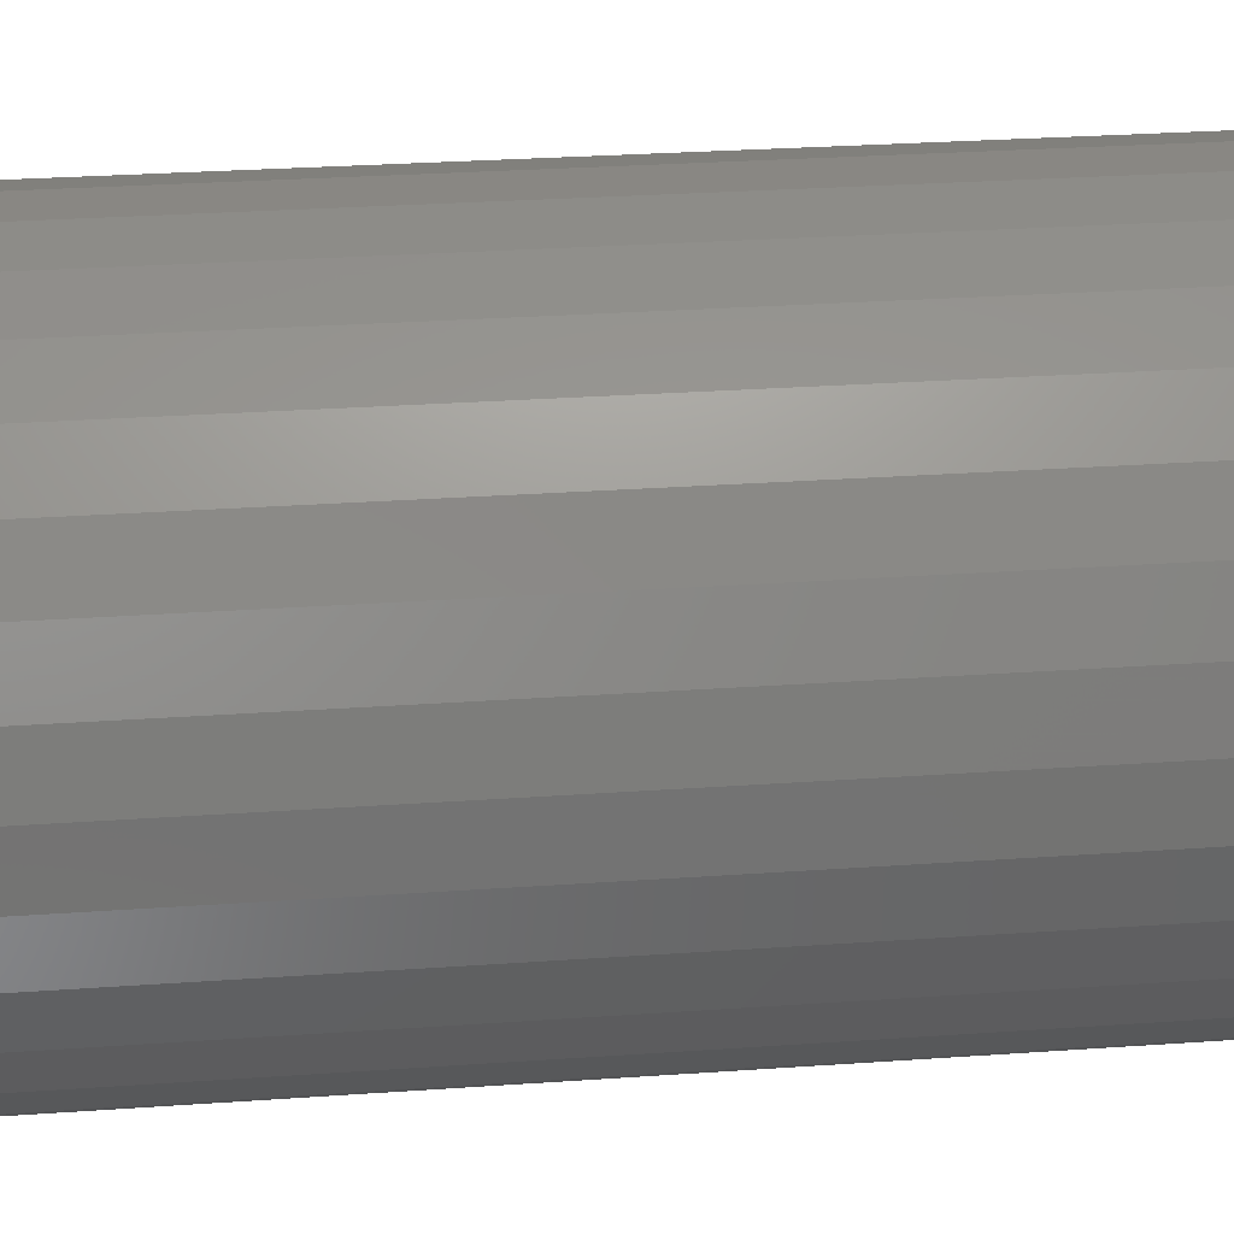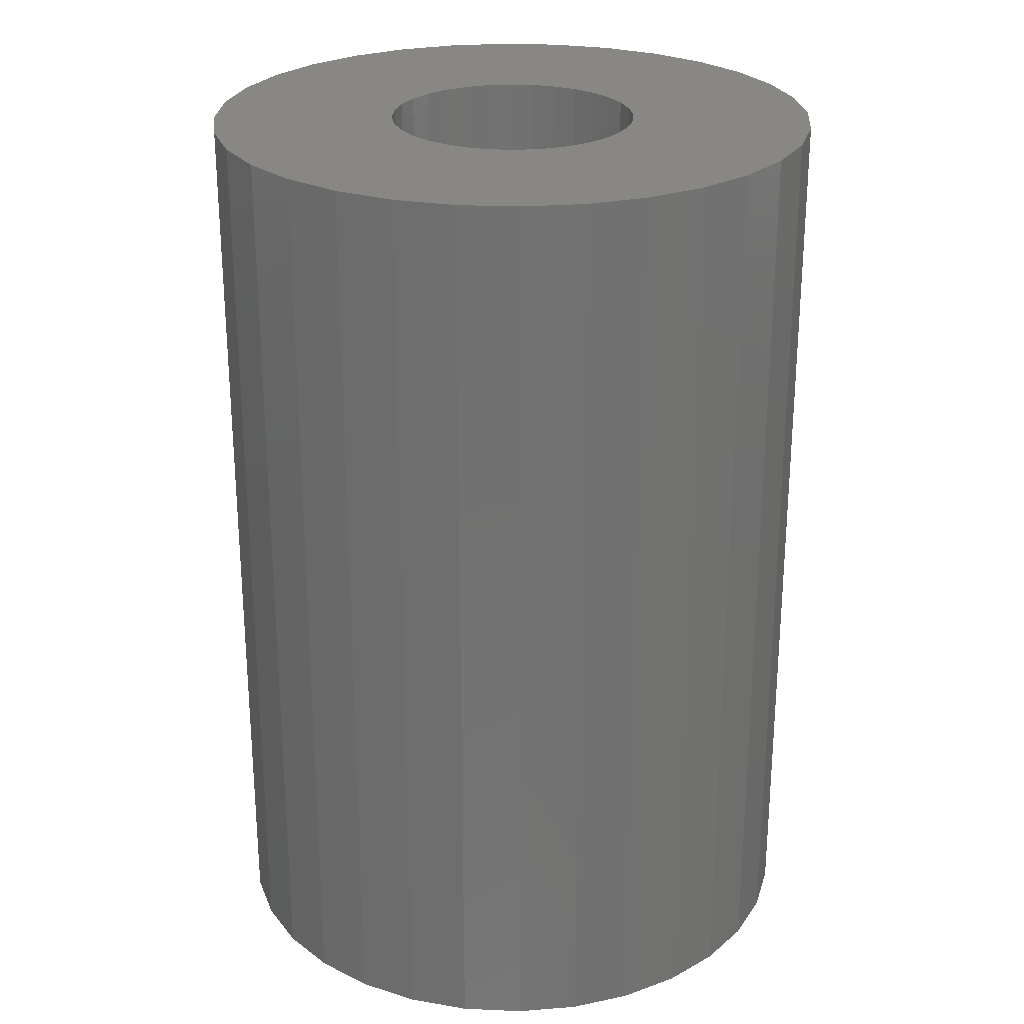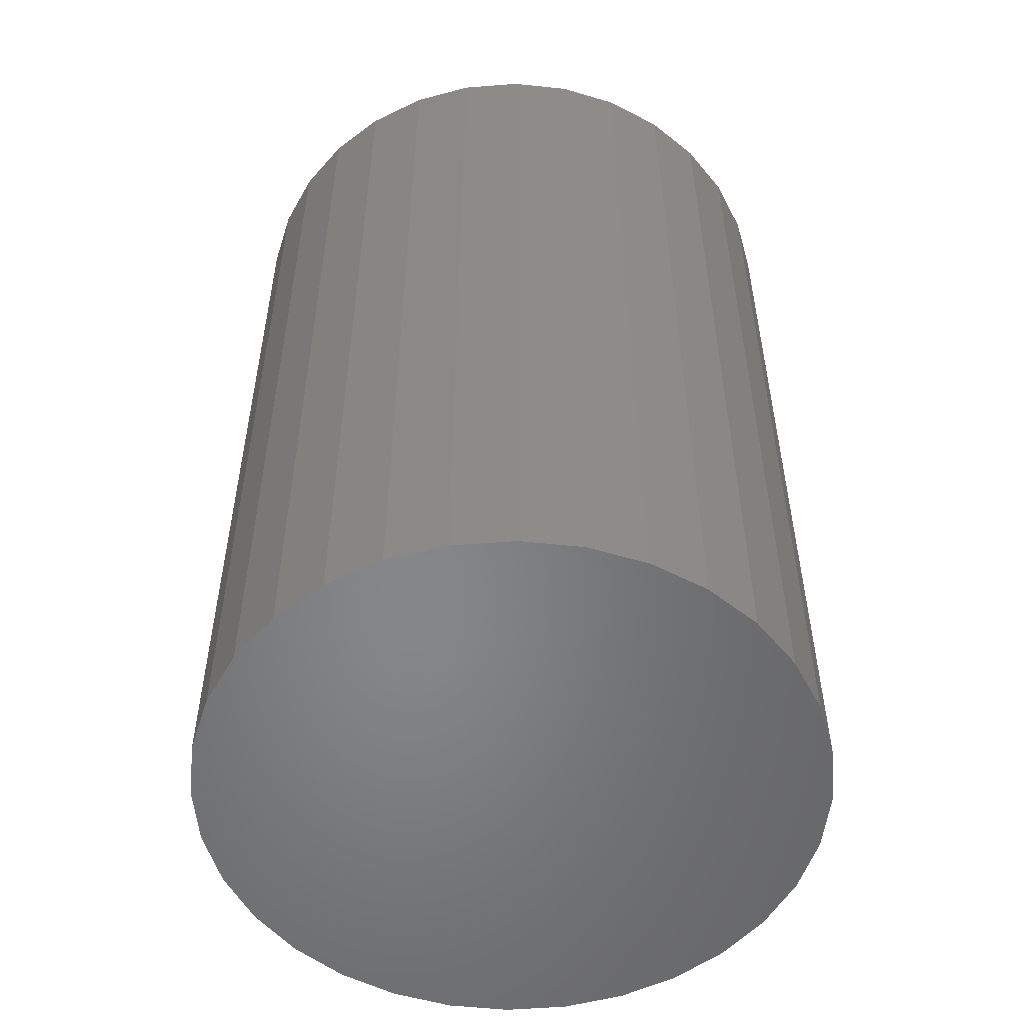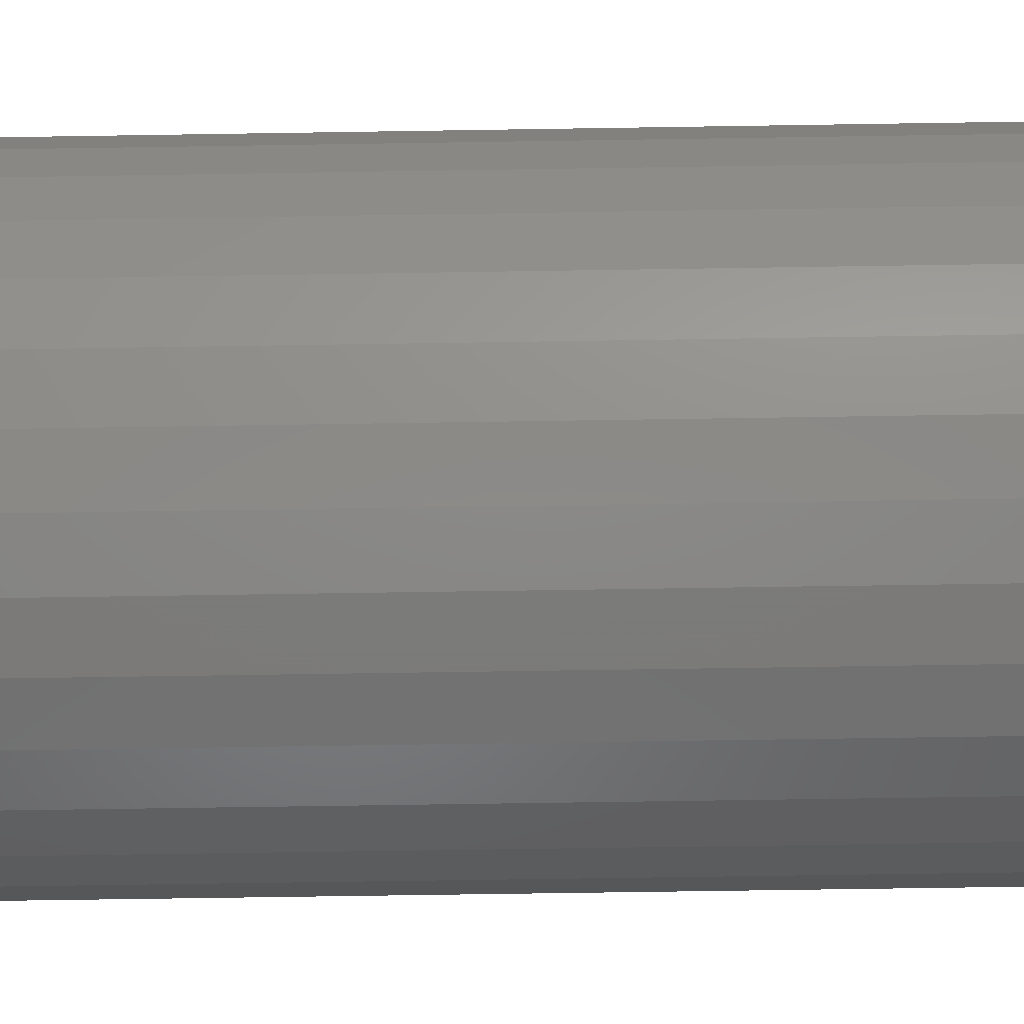
<metadata>
{"format":"stl","ext":"stl","renderer":"f3d","projection":"perspective","resolution":1024,"background":"white","views":[{"elev":30.8,"azim":84.3,"up":"+Y"},{"elev":25.8,"azim":-114.1,"up":"+Z"},{"elev":-53.4,"azim":-79.6,"up":"+Z"},{"elev":-68.3,"azim":-89.1,"up":"+Y"}]}
</metadata>
<code>
# stl→obj: 256 verts, 504 faces
v 0.001069 0.1495 0.4531
v 0.03024 0.1466 0.4531
v -0.0281 0.1466 0.4531
v -0.05614 0.1381 0.4531
v 0.05828 0.1381 0.4531
v 0.03024 -0.1466 0.4531
v -0.0281 -0.1466 0.4531
v 0.05828 -0.1381 0.4531
v 0.001069 -0.1495 0.4531
v -0.05614 -0.1381 0.4531
v -0.08199 -0.1243 0.4531
v 0.08413 -0.1243 0.4531
v -0.1046 -0.1057 0.4531
v 0.1068 -0.1057 0.4531
v -0.1232 -0.08306 0.4531
v 0.1254 -0.08306 0.4531
v -0.1371 -0.05721 0.4531
v 0.1392 -0.05721 0.4531
v -0.1456 -0.02917 0.4531
v 0.1477 -0.02917 0.4531
v -0.1484 1.831e-17 0.4531
v 0.1506 0 0.4531
v -0.1456 0.02917 0.4531
v 0.1477 0.02917 0.4531
v -0.1371 0.05721 0.4531
v 0.1392 0.05721 0.4531
v -0.1232 0.08306 0.4531
v 0.1254 0.08306 0.4531
v -0.1046 0.1057 0.4531
v 0.1068 0.1057 0.4531
v -0.08199 0.1243 0.4531
v 0.08413 0.1243 0.4531
v 0.1506 -3.662e-17 0.7031
v 0.1477 -0.02917 0.7031
v 0.1392 -0.05721 0.7031
v 0.1254 -0.08306 0.7031
v 0.1068 -0.1057 0.7031
v 0.08413 -0.1243 0.7031
v 0.05828 -0.1381 0.7031
v 0.03024 -0.1466 0.7031
v 0.001069 -0.1495 0.7031
v -0.0281 -0.1466 0.7031
v -0.05614 -0.1381 0.7031
v -0.08199 -0.1243 0.7031
v -0.1046 -0.1057 0.7031
v -0.1232 -0.08306 0.7031
v -0.1371 -0.05721 0.7031
v -0.1456 -0.02917 0.7031
v -0.1484 1.831e-17 0.7031
v -0.1456 0.02917 0.7031
v -0.1371 0.05721 0.7031
v -0.1232 0.08306 0.7031
v -0.1046 0.1057 0.7031
v -0.08199 0.1243 0.7031
v -0.05614 0.1381 0.7031
v -0.0281 0.1466 0.7031
v 0.001069 0.1495 0.7031
v 0.03024 0.1466 0.7031
v 0.05828 0.1381 0.7031
v 0.08413 0.1243 0.7031
v 0.1068 0.1057 0.7031
v 0.1254 0.08306 0.7031
v 0.1392 0.05721 0.7031
v 0.1477 0.02917 0.7031
v 0.04277 -0.2018 0.7031
v 0.002632 -0.2058 0.7031
v -0.03751 -0.2018 0.7031
v 0.002632 0.2058 0.7031
v 0.04277 0.2018 0.7031
v -0.03751 0.2018 0.7031
v -0.07611 0.1901 0.7031
v -0.1117 0.1711 0.7031
v -0.1684 0.1143 0.7031
v -0.1429 -0.1455 0.7031
v -0.1117 -0.1711 0.7031
v -0.07611 -0.1901 0.7031
v 0.08137 0.1901 0.7031
v 0.1169 0.1711 0.7031
v 0.1481 0.1455 0.7031
v 0.1481 -0.1455 0.7031
v 0.1169 -0.1711 0.7031
v 0.08137 -0.1901 0.7031
v -0.1429 0.1455 0.7031
v -0.1992 0.04014 0.7031
v -0.1875 0.07874 0.7031
v -0.1875 -0.07874 0.7031
v -0.1992 -0.04014 0.7031
v -0.2031 1.166e-16 0.7031
v -0.1684 -0.1143 0.7031
v 0.2044 0.04014 0.7031
v 0.1927 0.07874 0.7031
v 0.1737 0.1143 0.7031
v 0.1927 -0.07874 0.7031
v 0.2044 -0.04014 0.7031
v 0.2084 0 0.7031
v 0.1737 -0.1143 0.7031
v 0.002632 -0.2058 0.04688
v 0.04277 -0.2018 0.04688
v 0.08137 -0.1901 0.04688
v 0.1169 -0.1711 0.04688
v 0.1481 -0.1455 0.04688
v 0.1737 -0.1143 0.04688
v 0.1927 -0.07874 0.04688
v 0.2044 -0.04014 0.04688
v 0.2084 -2.331e-16 0.04688
v -0.03751 -0.2018 0.04688
v -0.07611 -0.1901 0.04688
v -0.1117 -0.1711 0.04688
v -0.1429 -0.1455 0.04688
v -0.1684 -0.1143 0.04688
v -0.1875 -0.07874 0.04688
v -0.1992 -0.04014 0.04688
v -0.2031 1.166e-16 0.04688
v 0.002632 0.2058 0.04688
v -0.03751 0.2018 0.04688
v -0.07611 0.1901 0.04688
v -0.1117 0.1711 0.04688
v -0.1429 0.1455 0.04688
v -0.1684 0.1143 0.04688
v -0.1875 0.07874 0.04688
v -0.1992 0.04014 0.04688
v 0.04277 0.2018 0.04688
v 0.08137 0.1901 0.04688
v 0.1169 0.1711 0.04688
v 0.1481 0.1455 0.04688
v 0.1737 0.1143 0.04688
v 0.1927 0.07874 0.04688
v 0.2044 0.04014 0.04688
v 0.002632 0.2526 0
v 0.05192 0.2478 0
v -0.04665 0.2478 0
v -0.09405 0.2334 0
v 0.09931 0.2334 0
v 0.05192 -0.2478 0
v -0.04665 -0.2478 0
v 0.09931 -0.2334 0
v 0.002632 -0.2526 0
v -0.09405 -0.2334 0
v -0.1377 -0.2101 0
v 0.143 -0.2101 0
v -0.176 -0.1786 0
v 0.1813 -0.1786 0
v -0.2074 -0.1404 0
v 0.2127 -0.1404 0
v -0.2308 -0.09668 0
v 0.236 -0.09668 0
v -0.2451 -0.04929 0
v 0.2504 -0.04929 0
v -0.25 3.094e-17 0
v 0.2553 0 0
v -0.2451 0.04929 0
v 0.2504 0.04929 0
v -0.2308 0.09668 0
v 0.236 0.09668 0
v -0.2074 0.1404 0
v 0.2127 0.1404 0
v -0.176 0.1786 0
v 0.1813 0.1786 0
v -0.1377 0.2101 0
v 0.143 0.2101 0
v -0.2451 0.04929 0.75
v -0.08427 0.05702 0.75
v -0.0715 0.07257 0.75
v 0.2127 0.1404 0.75
v 0.02109 0.1007 0.75
v 0.236 0.09668 0.75
v 0.04034 0.09482 0.75
v 0.05809 0.08534 0.75
v 0.2504 -0.04929 0.75
v 0.1017 -0.02002 0.75
v 0.09589 -0.03928 0.75
v 0.0864 -0.05702 0.75
v 0.2553 0 0.75
v 0.2504 0.04929 0.75
v 0.0864 0.05702 0.75
v 0.09589 0.03928 0.75
v 0.1017 0.02002 0.75
v 0.1037 0 0.75
v -0.25 3.094e-17 0.75
v -0.1016 1.257e-17 0.75
v -0.09959 0.02002 0.75
v -0.09375 0.03928 0.75
v 0.001069 0.1026 0.75
v 0.1813 0.1786 0.75
v 0.143 0.2101 0.75
v 0.09931 0.2334 0.75
v 0.05192 0.2478 0.75
v 0.002632 0.2526 0.75
v -0.04665 0.2478 0.75
v -0.09405 0.2334 0.75
v -0.1377 0.2101 0.75
v -0.176 0.1786 0.75
v -0.2074 0.1404 0.75
v -0.01895 0.1007 0.75
v -0.2308 0.09668 0.75
v -0.05595 0.08534 0.75
v -0.03821 0.09482 0.75
v -0.2451 -0.04929 0.75
v -0.08427 -0.05702 0.75
v -0.09375 -0.03928 0.75
v -0.09959 -0.02002 0.75
v -0.2308 -0.09668 0.75
v -0.2074 -0.1404 0.75
v -0.01895 -0.1007 0.75
v -0.03821 -0.09482 0.75
v -0.05595 -0.08534 0.75
v -0.0715 -0.07257 0.75
v 0.001069 -0.1026 0.75
v -0.176 -0.1786 0.75
v -0.1377 -0.2101 0.75
v -0.09405 -0.2334 0.75
v -0.04665 -0.2478 0.75
v 0.002632 -0.2526 0.75
v 0.05192 -0.2478 0.75
v 0.09931 -0.2334 0.75
v 0.143 -0.2101 0.75
v 0.1813 -0.1786 0.75
v 0.2127 -0.1404 0.75
v 0.02109 -0.1007 0.75
v 0.236 -0.09668 0.75
v 0.07364 -0.07257 0.75
v 0.05809 -0.08534 0.75
v 0.04034 -0.09482 0.75
v 0.07364 0.07257 0.75
v 0.001069 -0.1026 0.5
v 0.02109 -0.1007 0.5
v 0.04034 -0.09482 0.5
v 0.05809 -0.08534 0.5
v 0.07364 -0.07257 0.5
v 0.0864 -0.05702 0.5
v 0.09589 -0.03928 0.5
v 0.1017 -0.02002 0.5
v 0.1037 0 0.5
v -0.01895 -0.1007 0.5
v -0.03821 -0.09482 0.5
v -0.05595 -0.08534 0.5
v -0.0715 -0.07257 0.5
v -0.08427 -0.05702 0.5
v -0.09375 -0.03928 0.5
v -0.09959 -0.02002 0.5
v -0.1016 1.257e-17 0.5
v 0.001069 0.1026 0.5
v -0.01895 0.1007 0.5
v -0.03821 0.09482 0.5
v -0.05595 0.08534 0.5
v -0.0715 0.07257 0.5
v -0.08427 0.05702 0.5
v -0.09375 0.03928 0.5
v -0.09959 0.02002 0.5
v 0.02109 0.1007 0.5
v 0.04034 0.09482 0.5
v 0.05809 0.08534 0.5
v 0.07364 0.07257 0.5
v 0.0864 0.05702 0.5
v 0.09589 0.03928 0.5
v 0.1017 0.02002 0.5
f 1 2 3
f 4 3 2
f 5 4 2
f 6 7 8
f 9 7 6
f 7 10 8
f 8 10 11
f 8 11 12
f 12 11 13
f 12 13 14
f 14 13 15
f 14 15 16
f 16 15 17
f 16 17 18
f 18 17 19
f 18 19 20
f 20 19 21
f 20 21 22
f 22 21 23
f 22 23 24
f 24 23 25
f 24 25 26
f 26 25 27
f 26 27 28
f 28 27 29
f 28 29 30
f 30 29 31
f 30 31 32
f 32 31 4
f 32 4 5
f 22 33 20
f 20 33 34
f 20 34 18
f 18 34 35
f 18 35 16
f 16 35 36
f 16 36 14
f 14 36 37
f 14 37 12
f 12 37 38
f 12 38 8
f 8 38 39
f 8 39 6
f 6 39 40
f 6 40 9
f 9 40 41
f 9 41 7
f 7 41 42
f 7 42 10
f 10 42 43
f 10 43 11
f 11 43 44
f 11 44 13
f 13 44 45
f 13 45 15
f 15 45 46
f 15 46 17
f 17 46 47
f 17 47 19
f 19 47 48
f 19 48 21
f 21 48 49
f 21 49 23
f 23 49 50
f 23 50 25
f 25 50 51
f 25 51 27
f 27 51 52
f 27 52 29
f 29 52 53
f 29 53 31
f 31 53 54
f 31 54 4
f 4 54 55
f 4 55 3
f 3 55 56
f 3 56 1
f 1 56 57
f 1 57 2
f 2 57 58
f 2 58 5
f 5 58 59
f 5 59 32
f 32 59 60
f 32 60 30
f 30 60 61
f 30 61 28
f 28 61 62
f 28 62 26
f 26 62 63
f 26 63 24
f 24 63 64
f 24 64 22
f 22 64 33
f 41 65 66
f 67 41 66
f 68 69 57
f 57 70 68
f 71 70 57
f 72 71 57
f 72 57 56
f 53 73 54
f 42 74 43
f 75 74 42
f 75 42 41
f 76 75 41
f 67 76 41
f 57 69 77
f 77 78 57
f 58 57 78
f 79 58 78
f 59 58 79
f 60 59 79
f 80 40 39
f 40 80 81
f 41 40 81
f 41 81 82
f 82 65 41
f 83 72 56
f 83 56 55
f 83 55 54
f 83 54 73
f 50 84 51
f 51 84 85
f 51 85 52
f 52 85 73
f 52 73 53
f 46 86 47
f 47 86 87
f 47 87 48
f 48 87 88
f 48 88 49
f 49 88 84
f 49 84 50
f 43 74 44
f 44 74 89
f 44 89 45
f 45 89 86
f 45 86 46
f 64 63 90
f 90 63 62
f 90 62 91
f 91 62 61
f 91 61 92
f 92 61 60
f 92 60 79
f 36 35 93
f 93 35 34
f 93 34 94
f 94 34 33
f 94 33 95
f 95 33 64
f 95 64 90
f 39 38 80
f 80 38 37
f 80 37 96
f 96 37 36
f 96 36 93
f 97 65 98
f 98 65 82
f 98 82 99
f 99 82 81
f 99 81 100
f 100 81 80
f 100 80 101
f 101 80 96
f 101 96 102
f 102 96 93
f 102 93 103
f 103 93 94
f 103 94 104
f 104 94 95
f 104 95 105
f 65 97 66
f 66 97 106
f 66 106 67
f 67 106 107
f 67 107 76
f 76 107 108
f 76 108 75
f 75 108 109
f 75 109 74
f 74 109 110
f 74 110 89
f 89 110 111
f 89 111 86
f 86 111 112
f 86 112 87
f 87 112 113
f 87 113 88
f 114 70 115
f 115 70 71
f 115 71 116
f 116 71 72
f 116 72 117
f 117 72 83
f 117 83 118
f 118 83 73
f 118 73 119
f 119 73 85
f 119 85 120
f 120 85 84
f 120 84 121
f 121 84 88
f 121 88 113
f 70 114 68
f 68 114 122
f 68 122 69
f 69 122 123
f 69 123 77
f 77 123 124
f 77 124 78
f 78 124 125
f 78 125 79
f 79 125 126
f 79 126 92
f 92 126 127
f 92 127 91
f 91 127 128
f 91 128 90
f 90 128 105
f 90 105 95
f 115 122 114
f 122 115 116
f 122 116 123
f 99 106 98
f 98 106 97
f 123 116 124
f 124 116 117
f 124 117 125
f 125 117 118
f 125 118 126
f 126 118 119
f 126 119 127
f 127 119 120
f 127 120 128
f 128 120 121
f 128 121 105
f 105 121 113
f 105 113 104
f 104 113 112
f 104 112 103
f 103 112 111
f 103 111 102
f 102 111 110
f 102 110 101
f 101 110 109
f 101 109 100
f 100 109 108
f 100 108 99
f 99 108 107
f 99 107 106
f 129 130 131
f 132 131 130
f 133 132 130
f 134 135 136
f 137 135 134
f 135 138 136
f 136 138 139
f 136 139 140
f 140 139 141
f 140 141 142
f 142 141 143
f 142 143 144
f 144 143 145
f 144 145 146
f 146 145 147
f 146 147 148
f 148 147 149
f 148 149 150
f 150 149 151
f 150 151 152
f 152 151 153
f 152 153 154
f 154 153 155
f 154 155 156
f 156 155 157
f 156 157 158
f 158 157 159
f 158 159 160
f 160 159 132
f 160 132 133
f 161 162 163
f 164 165 166
f 165 167 166
f 166 167 168
f 169 170 171
f 171 172 169
f 173 174 175
f 173 175 176
f 173 176 177
f 173 177 178
f 173 178 170
f 173 170 169
f 179 180 181
f 179 181 182
f 179 182 162
f 179 162 161
f 183 165 164
f 183 164 184
f 183 184 185
f 183 185 186
f 183 186 187
f 183 187 188
f 183 188 189
f 183 189 190
f 183 190 191
f 183 191 192
f 183 192 193
f 183 193 194
f 195 161 163
f 195 163 196
f 195 196 197
f 195 197 194
f 195 194 193
f 198 199 200
f 198 200 201
f 198 201 180
f 198 180 179
f 202 203 204
f 202 204 205
f 202 205 206
f 202 206 207
f 202 207 199
f 202 199 198
f 208 204 203
f 208 203 209
f 208 209 210
f 208 210 211
f 208 211 212
f 208 212 213
f 208 213 214
f 208 214 215
f 208 215 216
f 208 216 217
f 208 217 218
f 208 218 219
f 220 169 172
f 220 172 221
f 220 221 222
f 220 222 223
f 220 223 219
f 220 219 218
f 175 174 224
f 224 174 166
f 224 166 168
f 225 219 226
f 226 219 223
f 226 223 227
f 227 223 222
f 227 222 228
f 228 222 221
f 228 221 229
f 229 221 172
f 229 172 230
f 230 172 171
f 230 171 231
f 231 171 170
f 231 170 232
f 232 170 178
f 232 178 233
f 219 225 208
f 208 225 234
f 208 234 204
f 204 234 235
f 204 235 205
f 205 235 236
f 205 236 206
f 206 236 237
f 206 237 207
f 207 237 238
f 207 238 199
f 199 238 239
f 199 239 200
f 200 239 240
f 200 240 201
f 201 240 241
f 201 241 180
f 242 194 243
f 243 194 197
f 243 197 244
f 244 197 196
f 244 196 245
f 245 196 163
f 245 163 246
f 246 163 162
f 246 162 247
f 247 162 182
f 247 182 248
f 248 182 181
f 248 181 249
f 249 181 180
f 249 180 241
f 194 242 183
f 183 242 250
f 183 250 165
f 165 250 251
f 165 251 167
f 167 251 252
f 167 252 168
f 168 252 253
f 168 253 224
f 224 253 254
f 224 254 175
f 175 254 255
f 175 255 176
f 176 255 256
f 176 256 177
f 177 256 233
f 177 233 178
f 243 250 242
f 250 243 244
f 250 244 251
f 251 244 245
f 251 245 252
f 228 235 227
f 227 235 234
f 227 234 226
f 226 234 225
f 252 245 253
f 253 245 246
f 253 246 254
f 254 246 247
f 254 247 255
f 255 247 248
f 255 248 256
f 256 248 249
f 256 249 233
f 233 249 241
f 233 241 232
f 232 241 240
f 232 240 231
f 231 240 239
f 231 239 230
f 230 239 238
f 230 238 229
f 229 238 237
f 229 237 228
f 228 237 236
f 228 236 235
f 150 173 148
f 148 173 169
f 148 169 146
f 146 169 220
f 146 220 144
f 144 220 218
f 144 218 142
f 142 218 217
f 142 217 140
f 140 217 216
f 140 216 136
f 136 216 215
f 136 215 134
f 134 215 214
f 134 214 137
f 137 214 213
f 137 213 135
f 135 213 212
f 135 212 138
f 138 212 211
f 138 211 139
f 139 211 210
f 139 210 141
f 141 210 209
f 141 209 143
f 143 209 203
f 143 203 145
f 145 203 202
f 145 202 147
f 147 202 198
f 147 198 149
f 149 198 179
f 149 179 151
f 151 179 161
f 151 161 153
f 153 161 195
f 153 195 155
f 155 195 193
f 155 193 157
f 157 193 192
f 157 192 159
f 159 192 191
f 159 191 132
f 132 191 190
f 132 190 131
f 131 190 189
f 131 189 129
f 129 189 188
f 129 188 130
f 130 188 187
f 130 187 133
f 133 187 186
f 133 186 160
f 160 186 185
f 160 185 158
f 158 185 184
f 158 184 156
f 156 184 164
f 156 164 154
f 154 164 166
f 154 166 152
f 152 166 174
f 152 174 150
f 150 174 173

</code>
